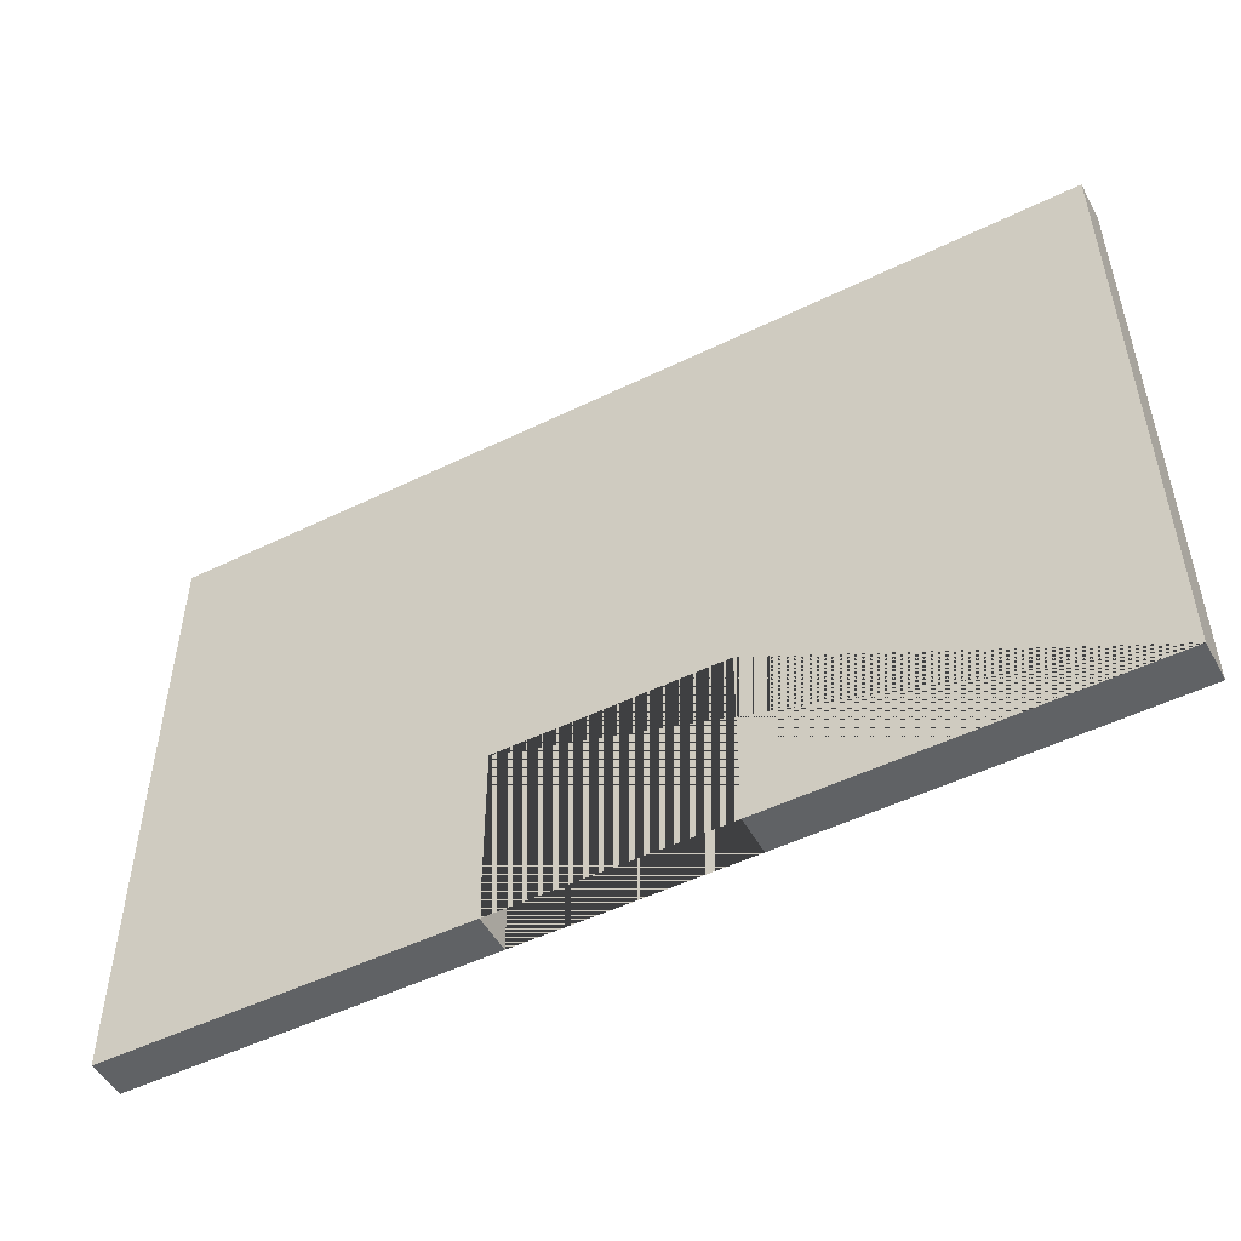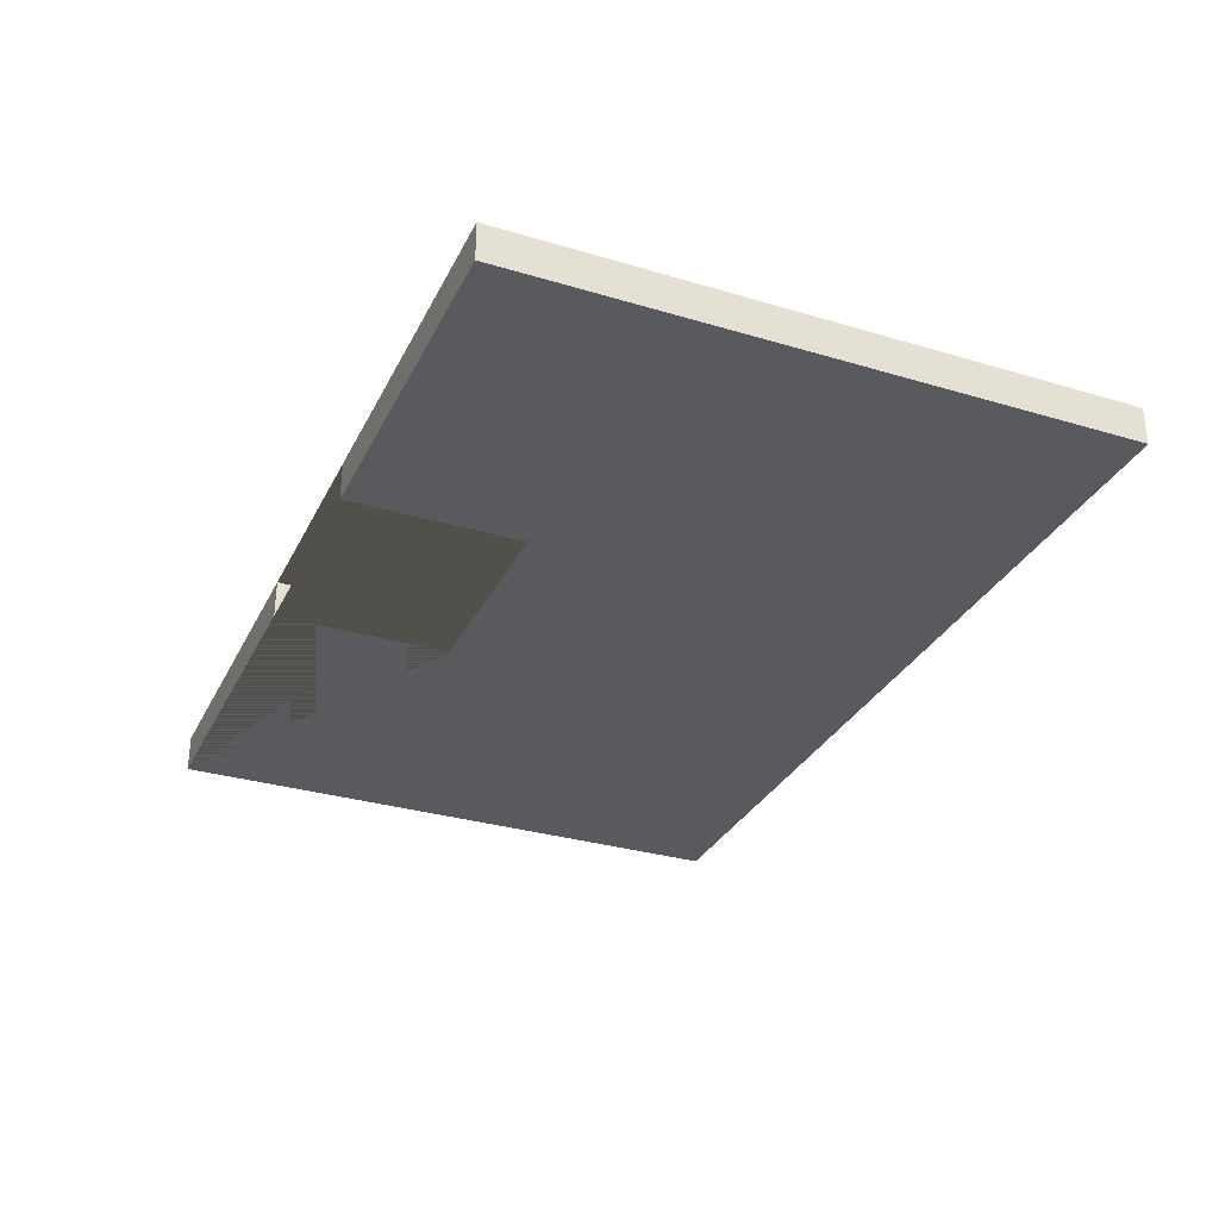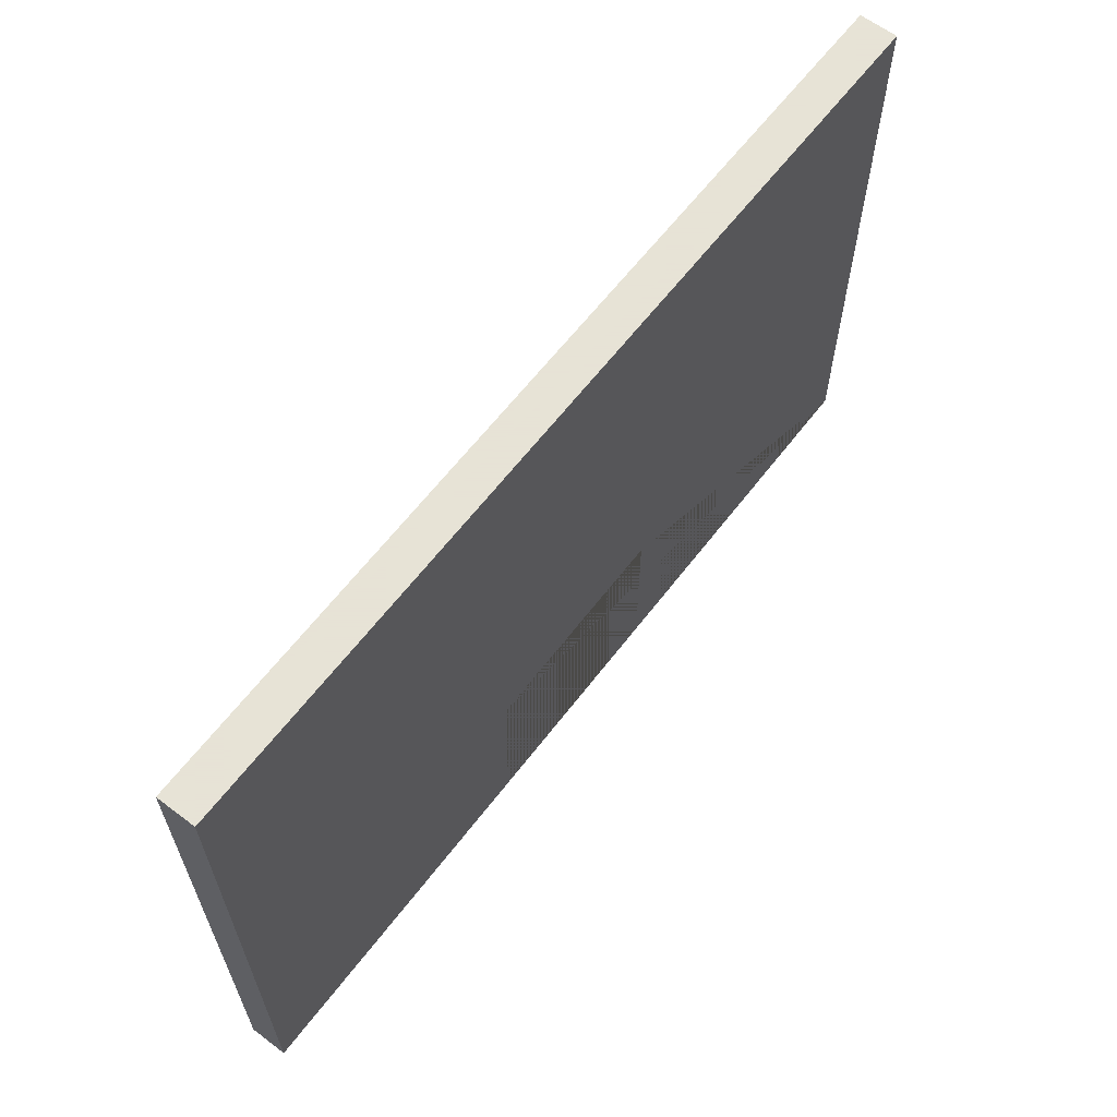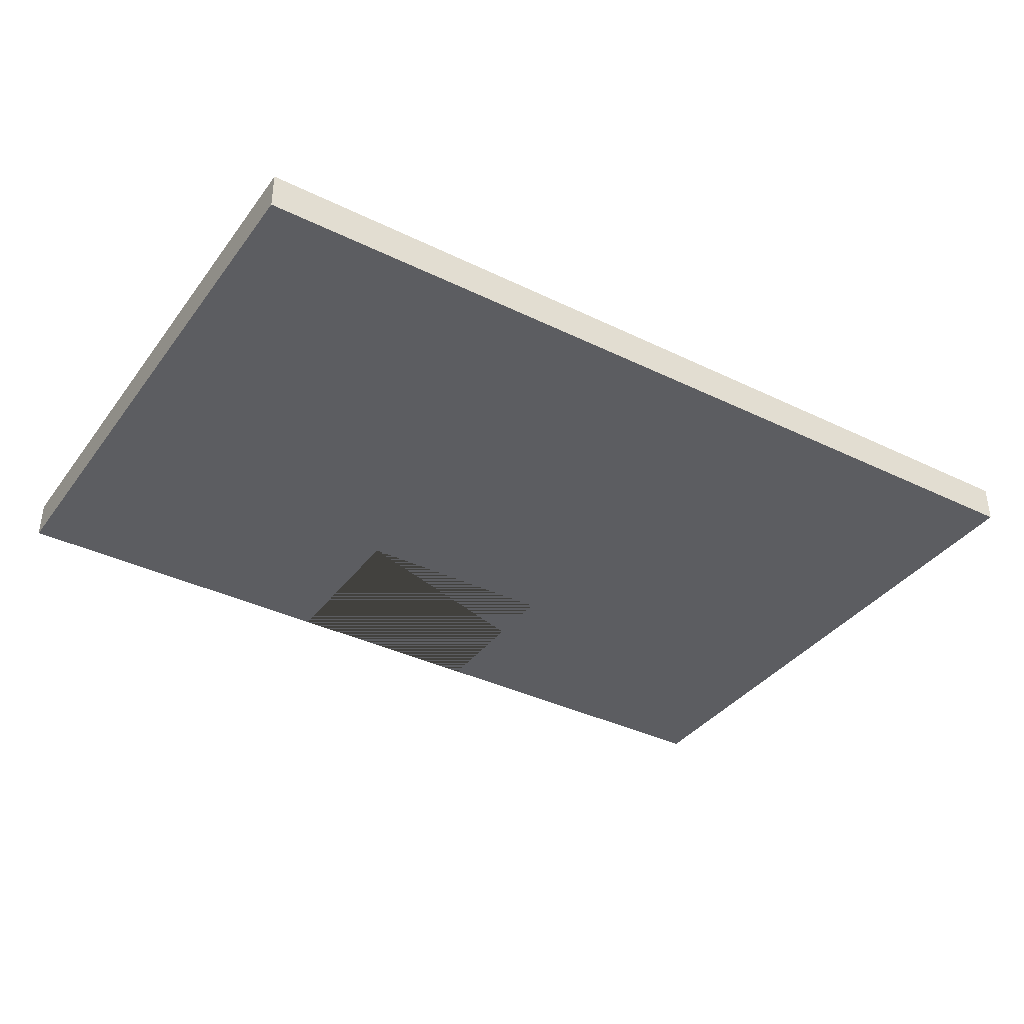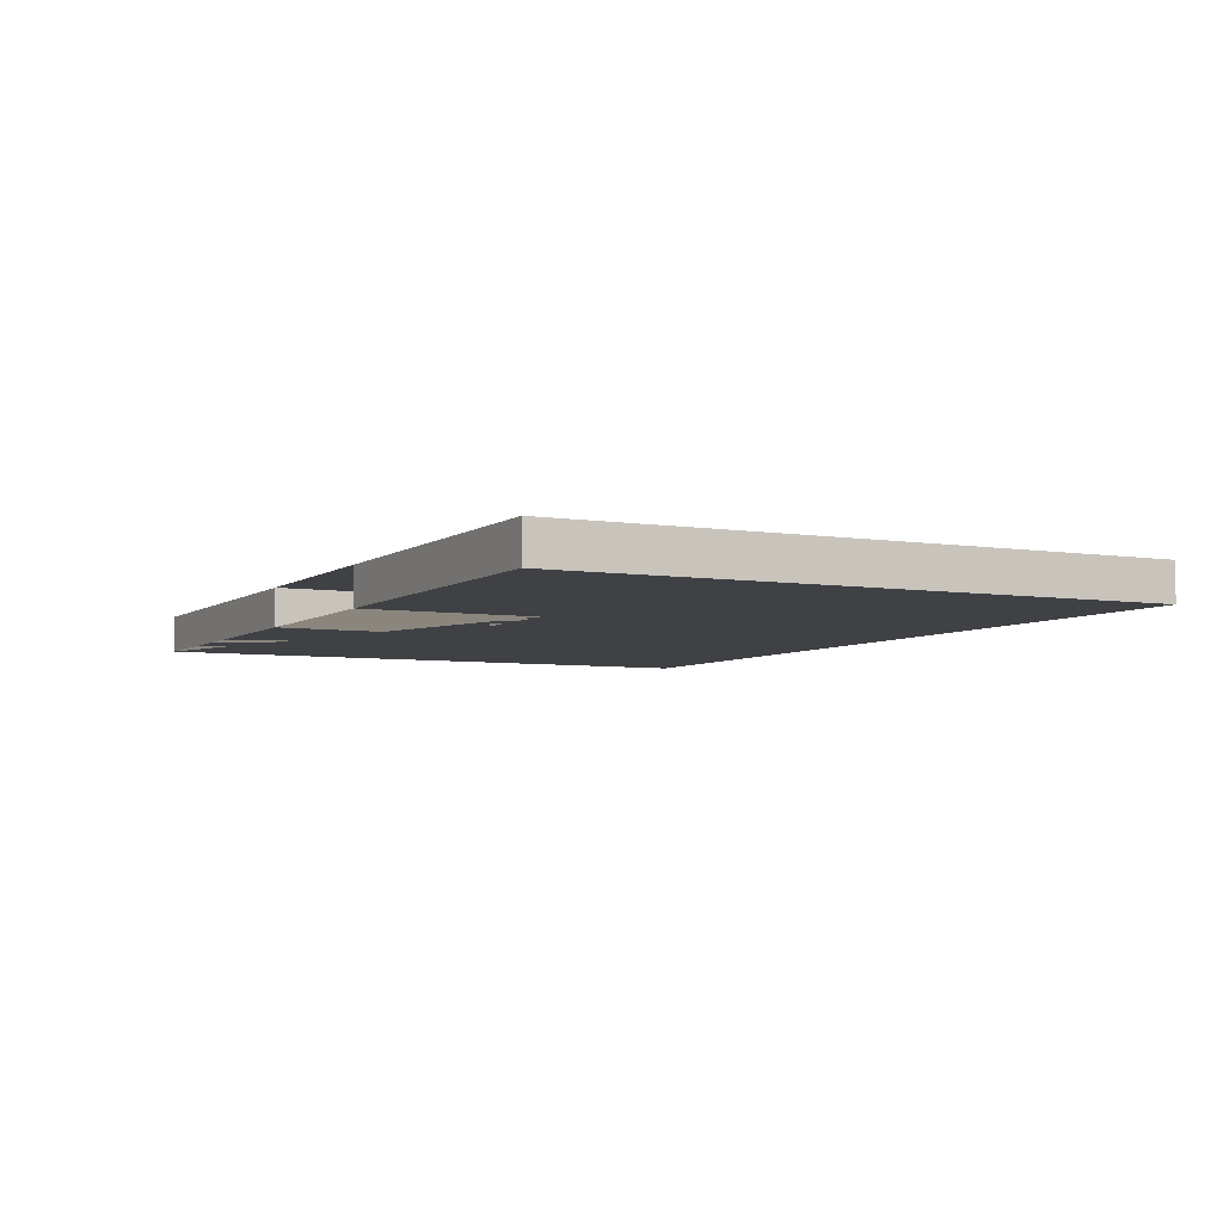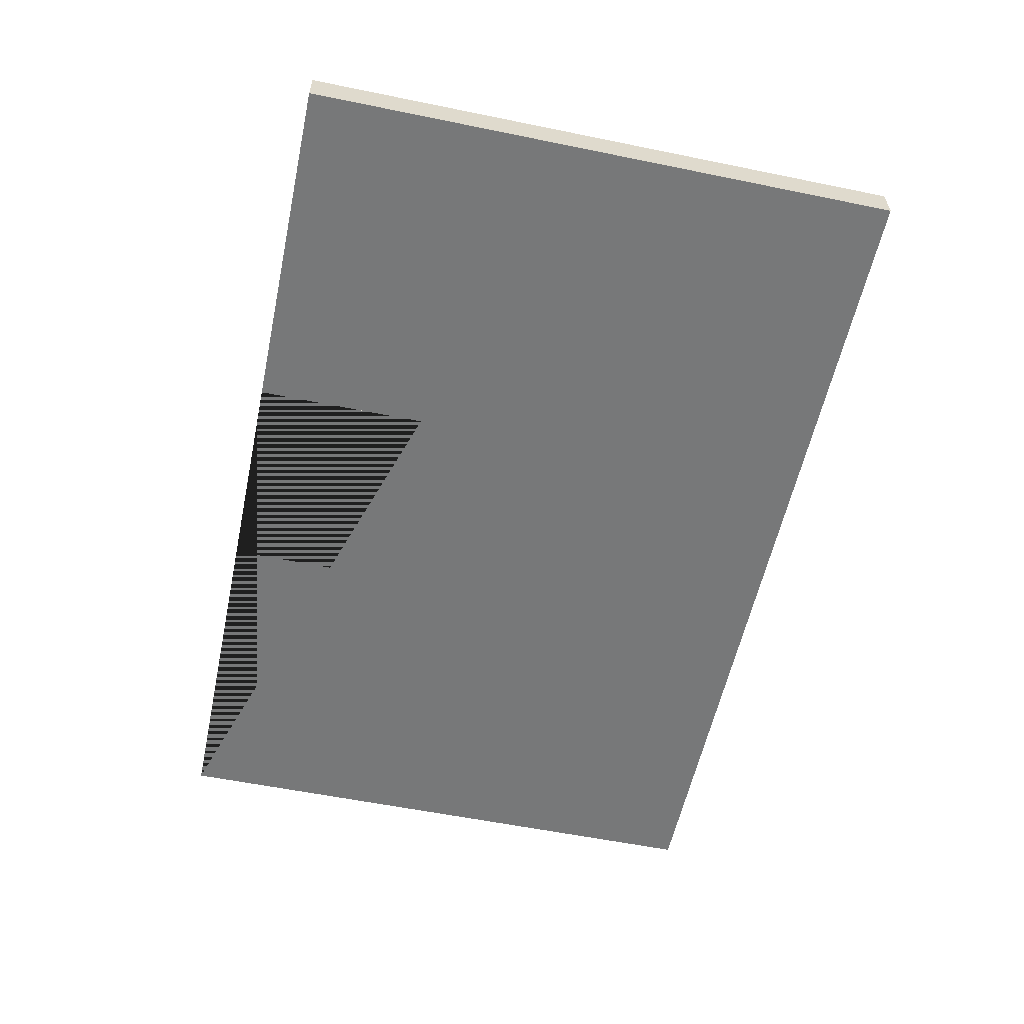
<metadata>
{"format":"obj","ext":"obj","renderer":"f3d","projection":"perspective","resolution":1024,"background":"white","views":[{"elev":-50.5,"azim":-151.9,"up":"+Z"},{"elev":-31.4,"azim":-113.0,"up":"+Y"},{"elev":62.8,"azim":127.4,"up":"+Z"},{"elev":-37.2,"azim":-32.1,"up":"+Y"},{"elev":-5.3,"azim":-116.9,"up":"+Y"},{"elev":-57.3,"azim":-102.0,"up":"+Y"}]}
</metadata>
<code>
o Cube
v 6 -0.25 4
v 6 0.25 4
v 6 -0.25 -4
v 6 0.25 -4
v -6 -0.25 4
v -6 0.25 4
v -6 -0.25 -4
v -6 0.25 -4
v -1.418 0.25 -4
v -1.418 -0.25 -4
v -1.418 0.25 -1.662
v -1.418 -0.25 -1.662
v 1.418 0.25 -1.662
v 1.418 -0.25 -1.662
v 1.418 0.25 -4
v 1.418 -0.25 -4
f 8 7 5 6
f 2 1 3 4
f 6 5 1 2
f 10 9 11 12
f 12 11 13 14
f 14 13 15 16
f 3 1 5 7 10 12 14 16
f 15 4 3 16
f 7 8 9 10
f 8 6 2 4 15 13 11 9

</code>
